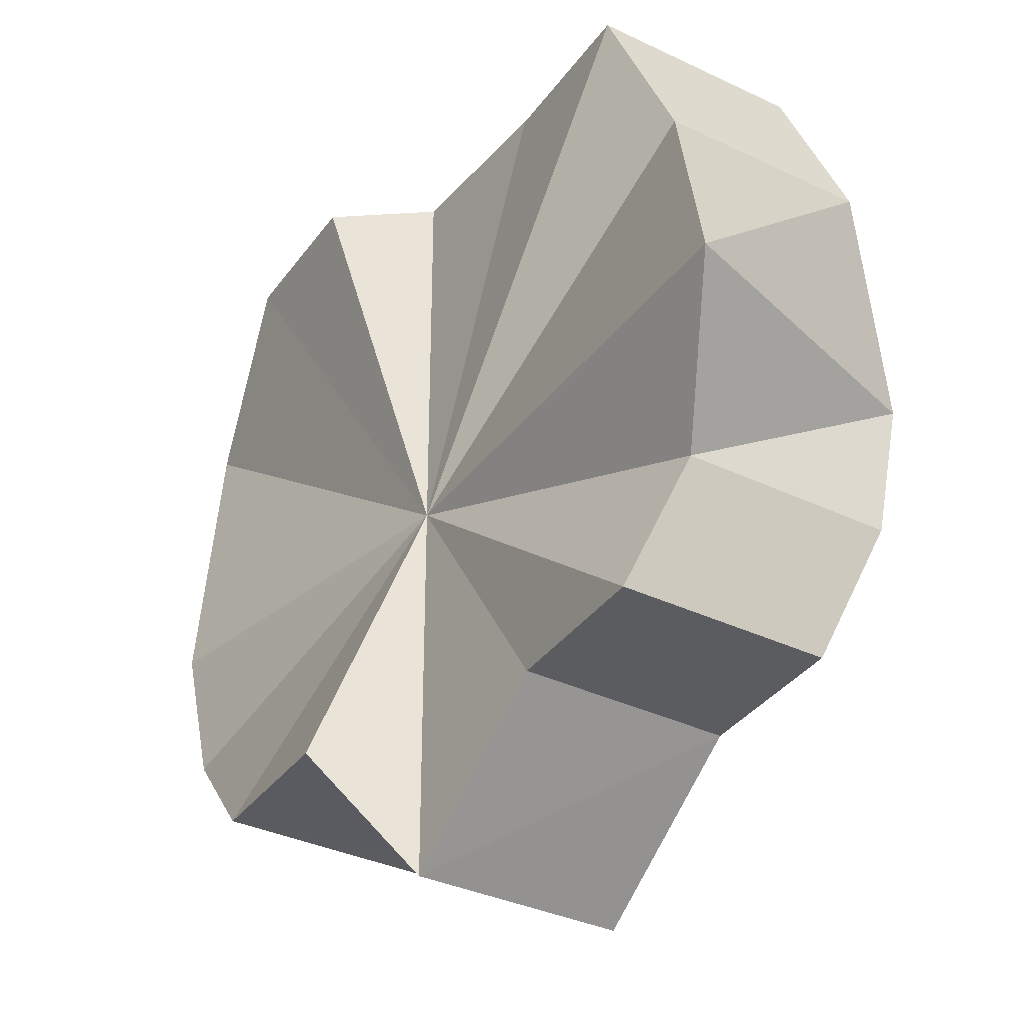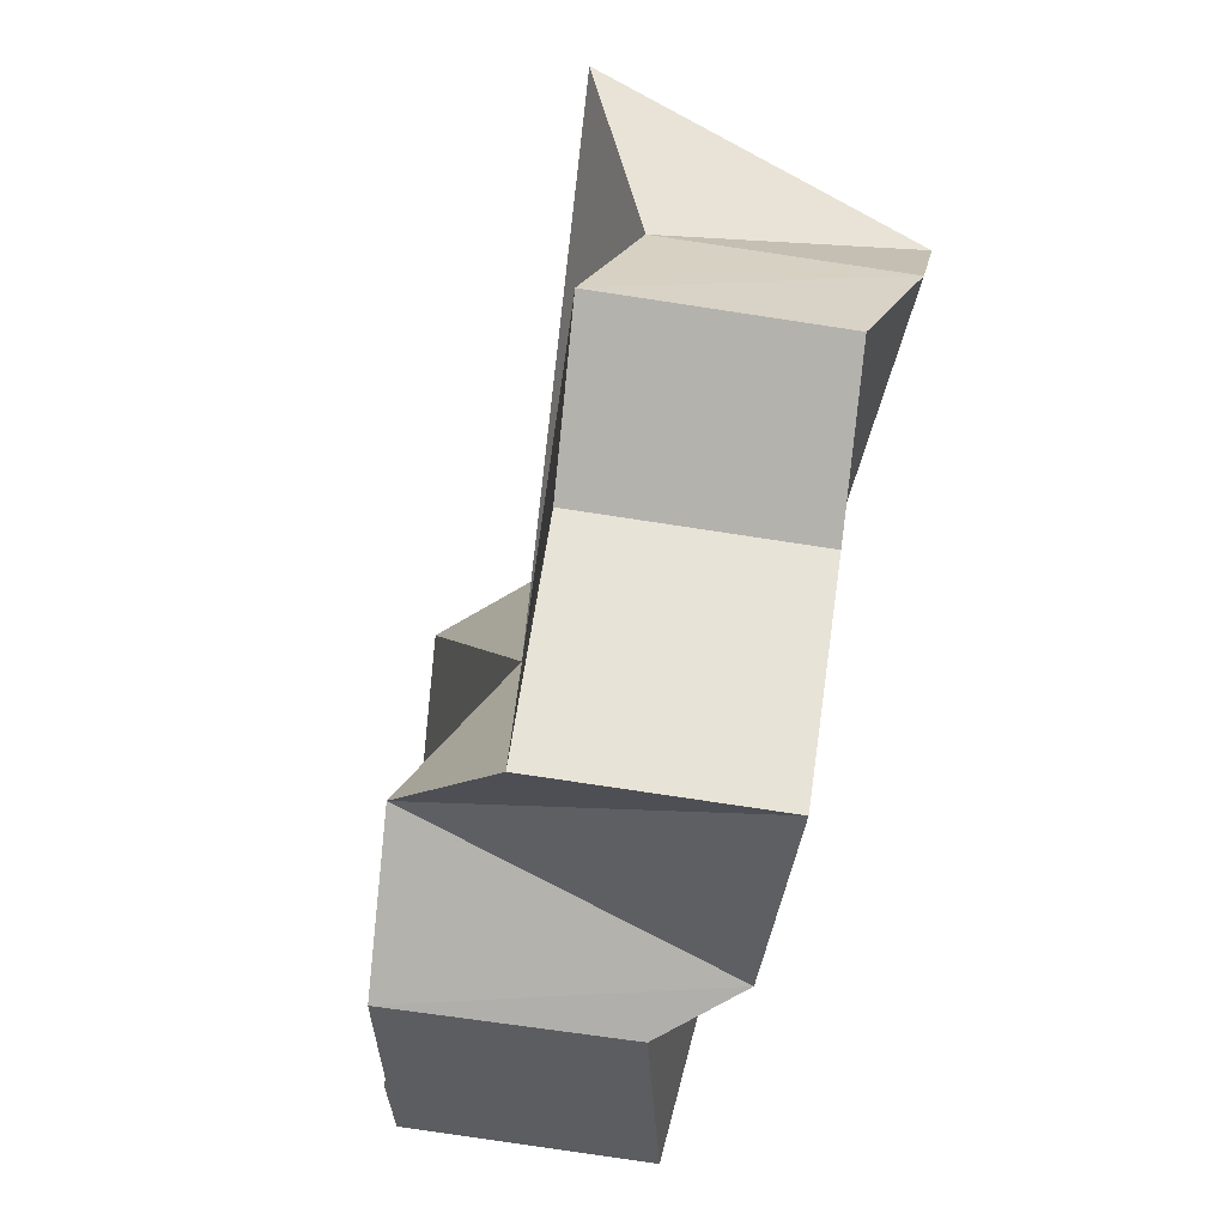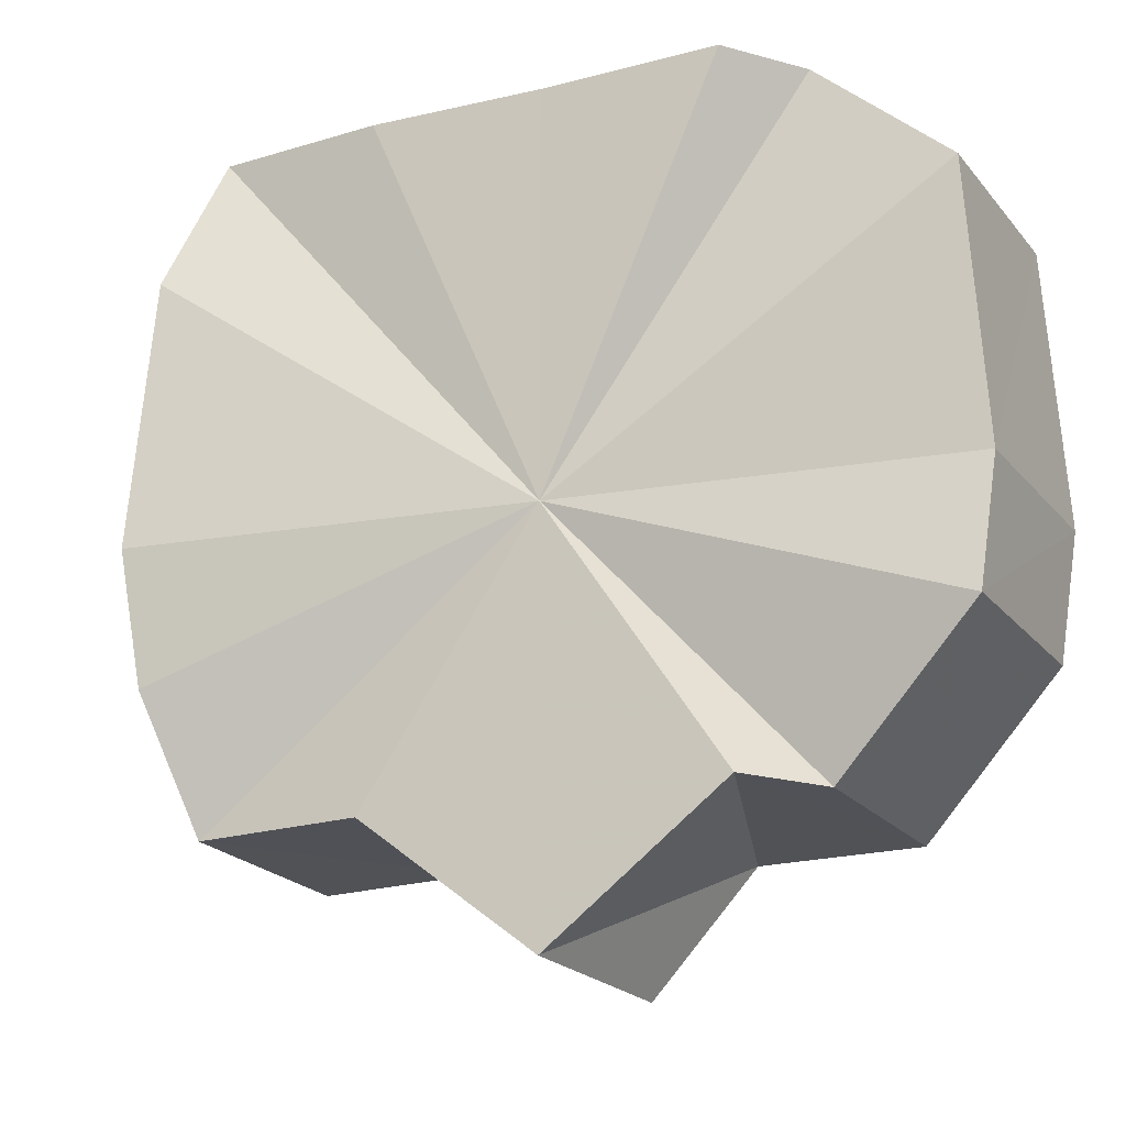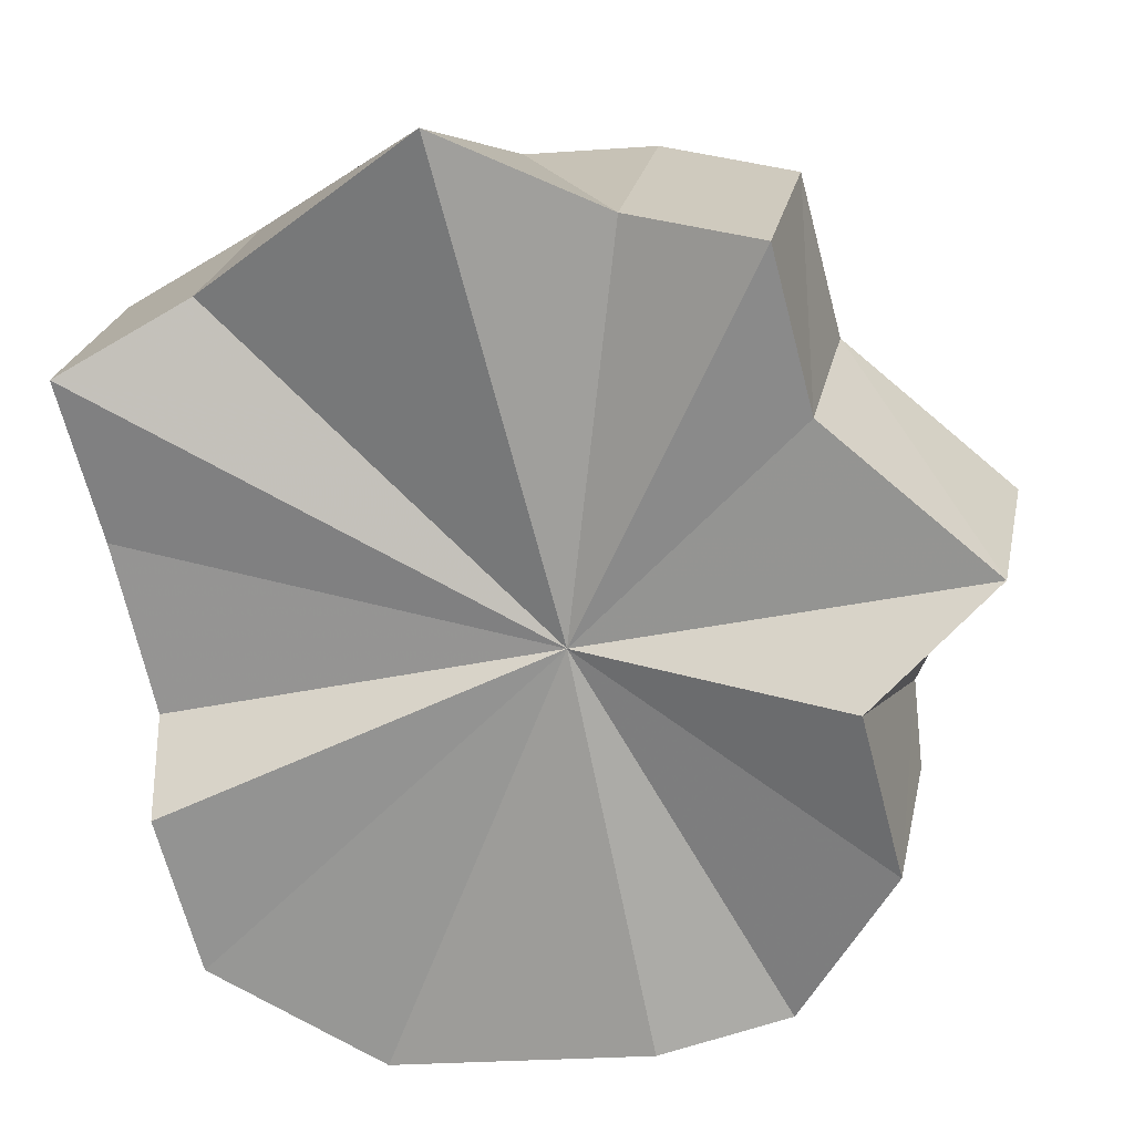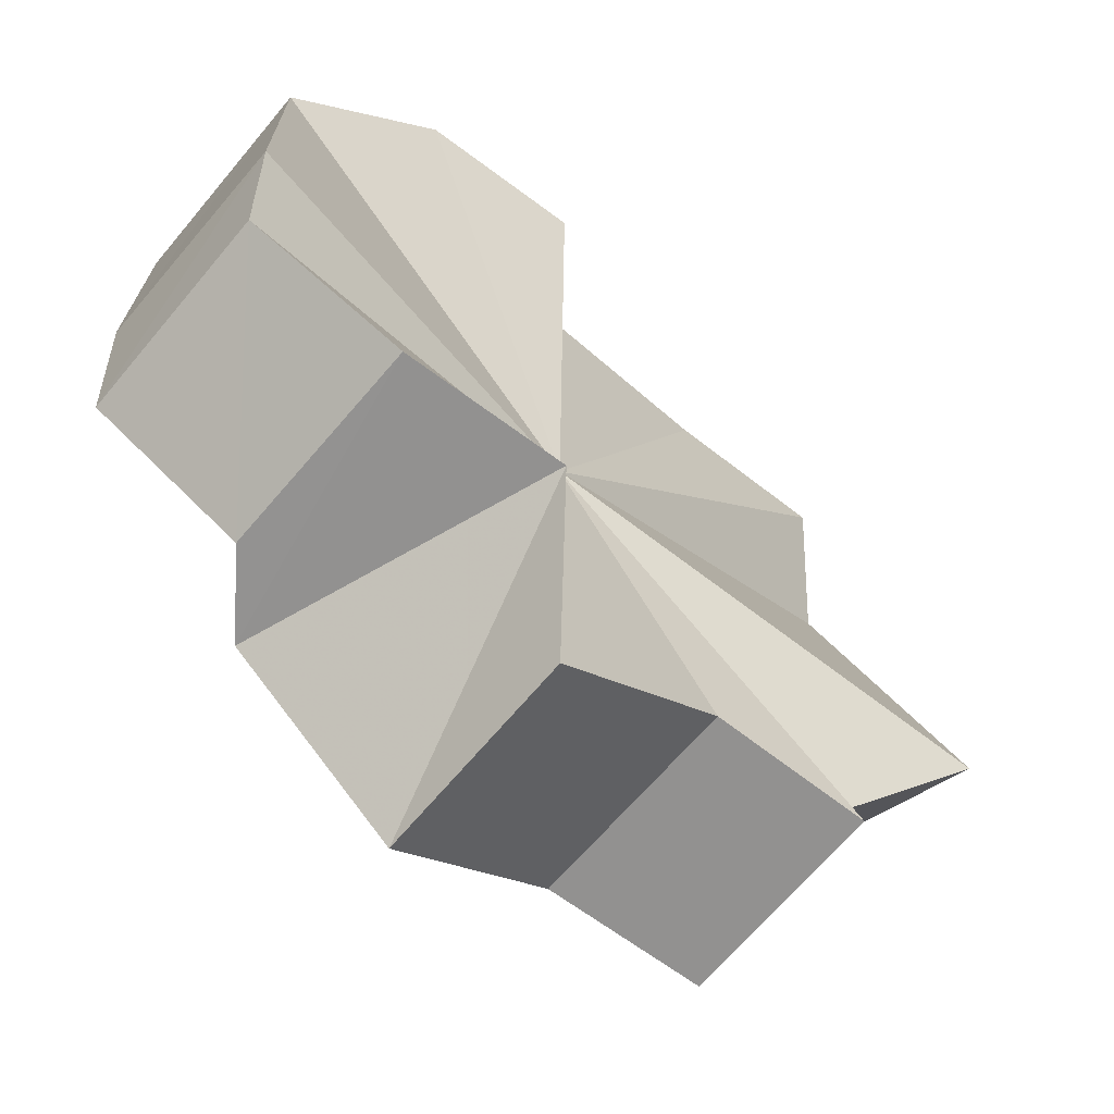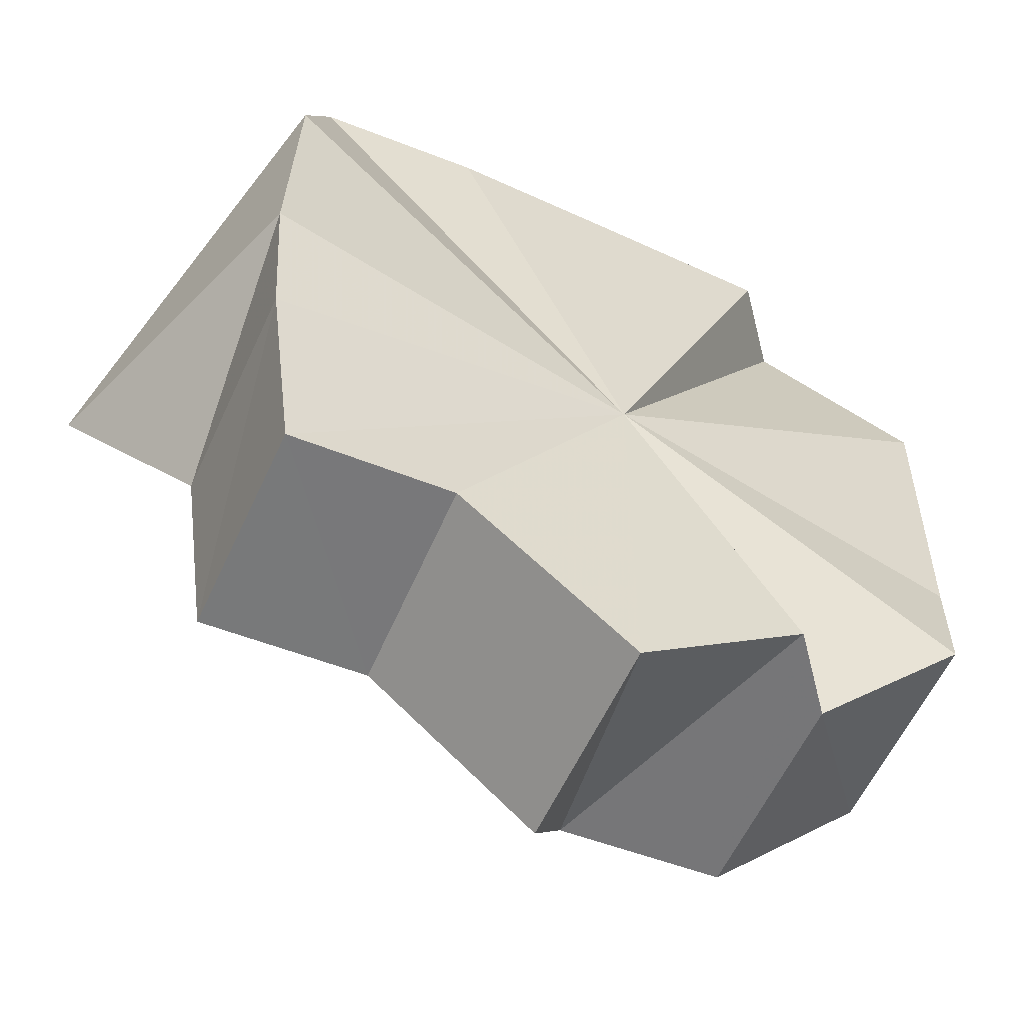
<metadata>
{"format":"obj","ext":"obj","renderer":"f3d","projection":"perspective","resolution":1024,"background":"white","views":[{"elev":-34.1,"azim":-85.1,"up":"+Y"},{"elev":-79.5,"azim":-60.6,"up":"+Y"},{"elev":-20.4,"azim":64.5,"up":"+Y"},{"elev":-30.4,"azim":-71.9,"up":"+Z"},{"elev":-66.3,"azim":177.8,"up":"+Y"},{"elev":-57.3,"azim":13.8,"up":"+Y"}]}
</metadata>
<code>
o 31720
v 2175 1876 7.982
v 2175 1876 7.983
v 2175 1876 7.969
v 2175 1876 7.983
v 2175 1876 7.971
v 2175 1876 7.988
v 2175 1876 7.975
v 2175 1876 7.995
v 2175 1876 7.982
v 2175 1876 8.004
v 2175 1876 7.991
v 2175 1876 8.012
v 2175 1876 7.999
v 2175 1876 8.019
v 2175 1876 8.006
v 2175 1876 8.024
v 2175 1876 8.011
v 2175 1876 8.019
v 2175 1876 7.991
v 2175 1876 8.012
v 2175 1876 8.011
v 2175 1876 8.011
v 2175 1876 8.006
v 2175 1876 7.999
v 2175 1876 7.991
v 2175 1876 7.982
v 2175 1876 7.975
v 2175 1876 7.971
v 2175 1876 7.969
v 2175 1876 7.971
v 2175 1876 7.975
v 2175 1876 7.982
v 2175 1876 7.991
v 2175 1876 7.999
v 2175 1876 8.006
v 2175 1876 7.969
v 2175 1876 7.983
v 2175 1876 7.971
v 2175 1876 7.971
v 2175 1876 7.982
v 2175 1876 7.975
v 2175 1876 7.983
v 2175 1876 7.982
v 2175 1876 7.988
v 2175 1876 7.991
v 2175 1876 7.995
v 2175 1876 7.999
v 2175 1876 8.004
v 2175 1876 8.006
v 2175 1876 8.012
v 2175 1876 7.988
v 2175 1876 7.971
v 2175 1876 7.975
v 2175 1876 8.004
v 2175 1876 7.995
v 2175 1876 7.982
v 2175 1876 8.004
v 2175 1876 7.991
v 2175 1876 8.012
v 2175 1876 8.019
v 2175 1876 7.995
v 2175 1876 7.988
v 2175 1876 8.024
v 2175 1876 8.025
v 2175 1876 7.983
v 2175 1876 7.982
v 2175 1876 7.983
v 2175 1876 7.988
v 2175 1876 7.995
v 2175 1876 8.004
v 2175 1876 8.012
v 2175 1876 8.019
v 2175 1876 8.024
v 2175 1876 8.024
v 2175 1876 8.025
v 2175 1876 8.012
v 2175 1876 8.012
v 2175 1876 8.011
v 2175 1876 8.011
v 2175 1876 8.006
v 2175 1876 8.024
v 2175 1876 7.999
v 2175 1876 8.019
v 2175 1876 7.991
v 2175 1876 8.012
v 2175 1876 8.004
v 2175 1876 8.012
v 2175 1876 8.019
v 2175 1876 7.999
v 2175 1876 8.024
v 2175 1876 8.006
v 2175 1876 8.025
v 2175 1876 8.011
v 2175 1876 7.988
v 2175 1876 7.995
v 2175 1876 7.975
v 2175 1876 8.004
v 2175 1876 7.982
f 1 2 3
f 4 1 5
f 6 4 7
f 8 6 9
f 10 8 11
f 12 10 13
f 14 12 15
f 16 14 17
f 17 18 15
f 19 17 15
f 19 20 21
f 19 22 20
f 19 23 22
f 19 24 23
f 19 25 24
f 19 26 25
f 19 27 26
f 19 28 27
f 19 29 28
f 19 30 29
f 19 31 30
f 19 32 31
f 19 33 32
f 19 34 33
f 19 35 34
f 36 37 38
f 39 40 36
f 41 42 39
f 43 44 41
f 45 46 43
f 47 48 45
f 49 50 47
f 37 51 52
f 38 51 53
f 54 51 37
f 53 55 56
f 56 57 58
f 54 59 57
f 54 60 59
f 54 57 61
f 54 61 62
f 54 63 60
f 54 64 63
f 54 65 66
f 54 66 67
f 54 67 68
f 54 68 69
f 54 69 70
f 54 70 71
f 54 71 72
f 54 72 73
f 54 74 75
f 75 74 76
f 77 74 78
f 79 75 77
f 80 81 79
f 82 83 80
f 84 85 82
f 86 87 84
f 87 88 89
f 88 90 91
f 90 92 93
f 94 95 96
f 95 97 98

</code>
